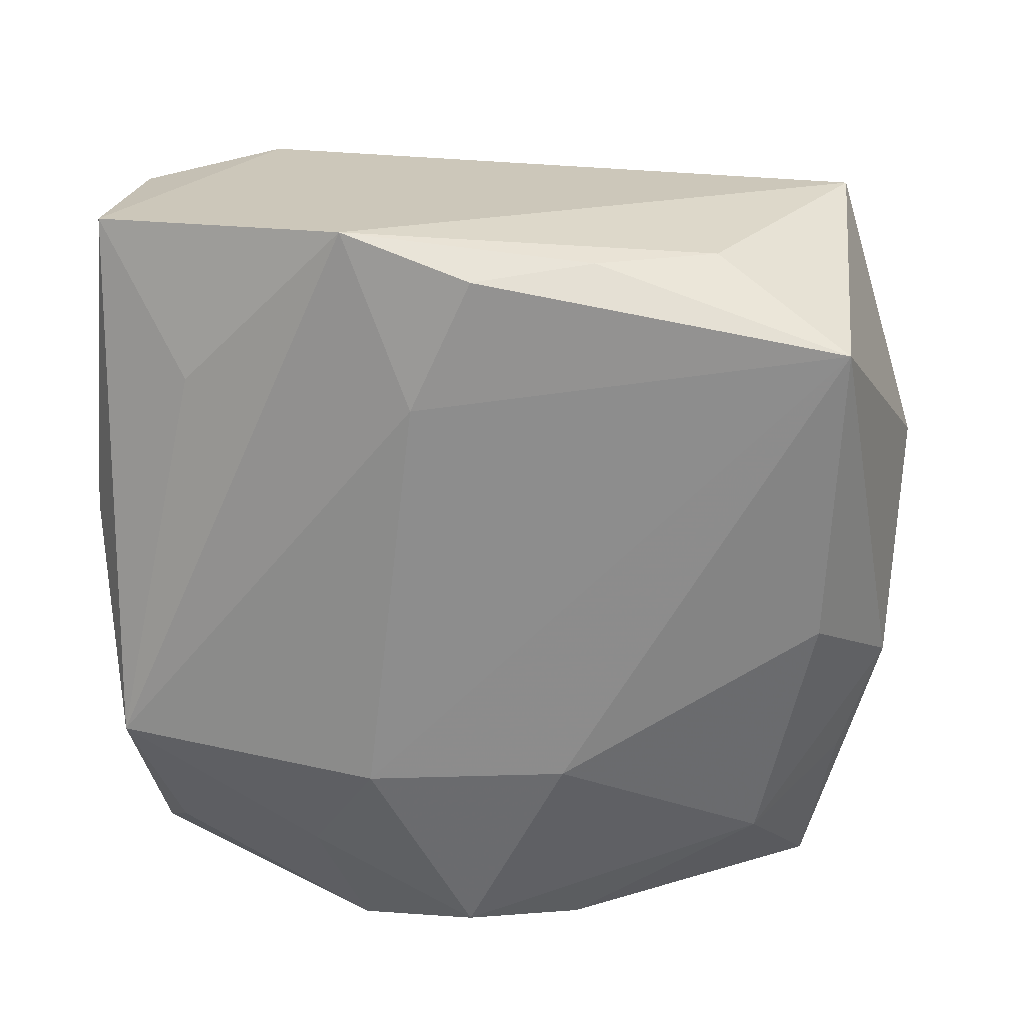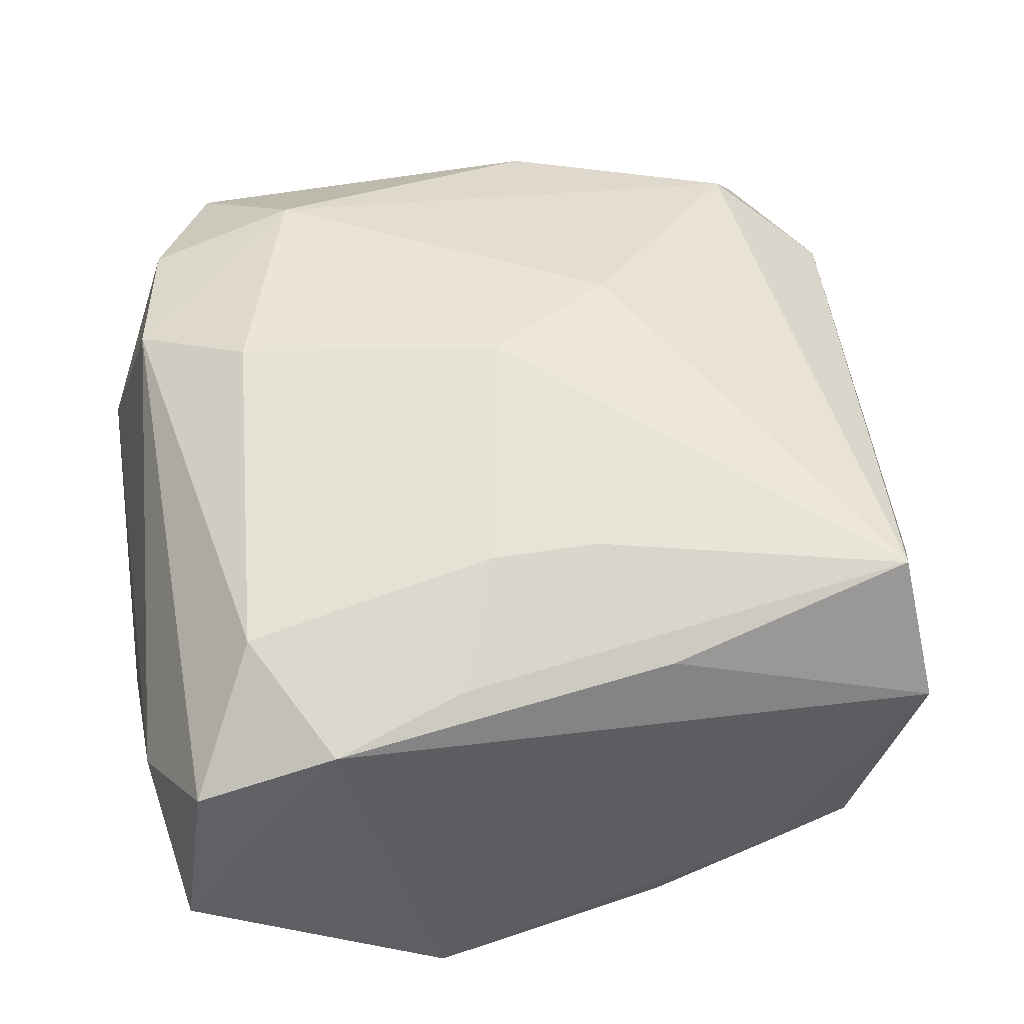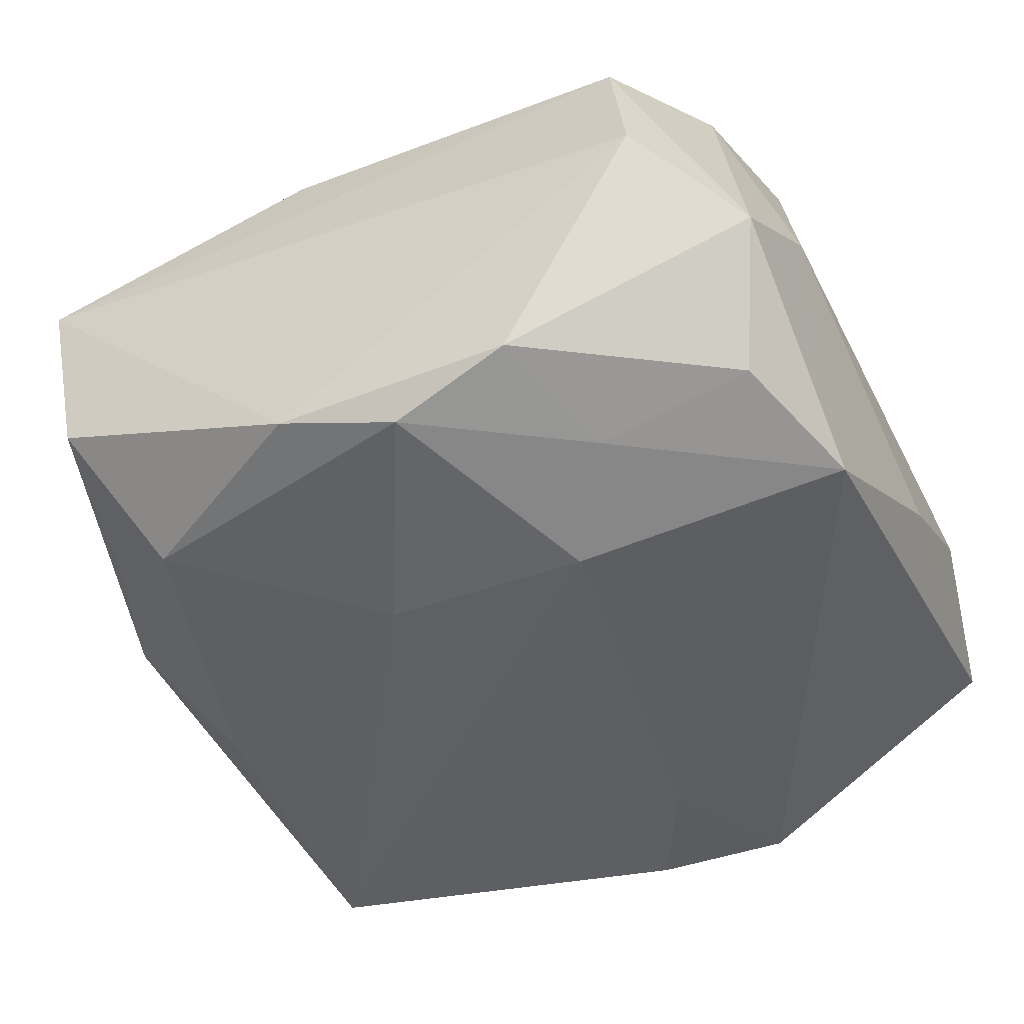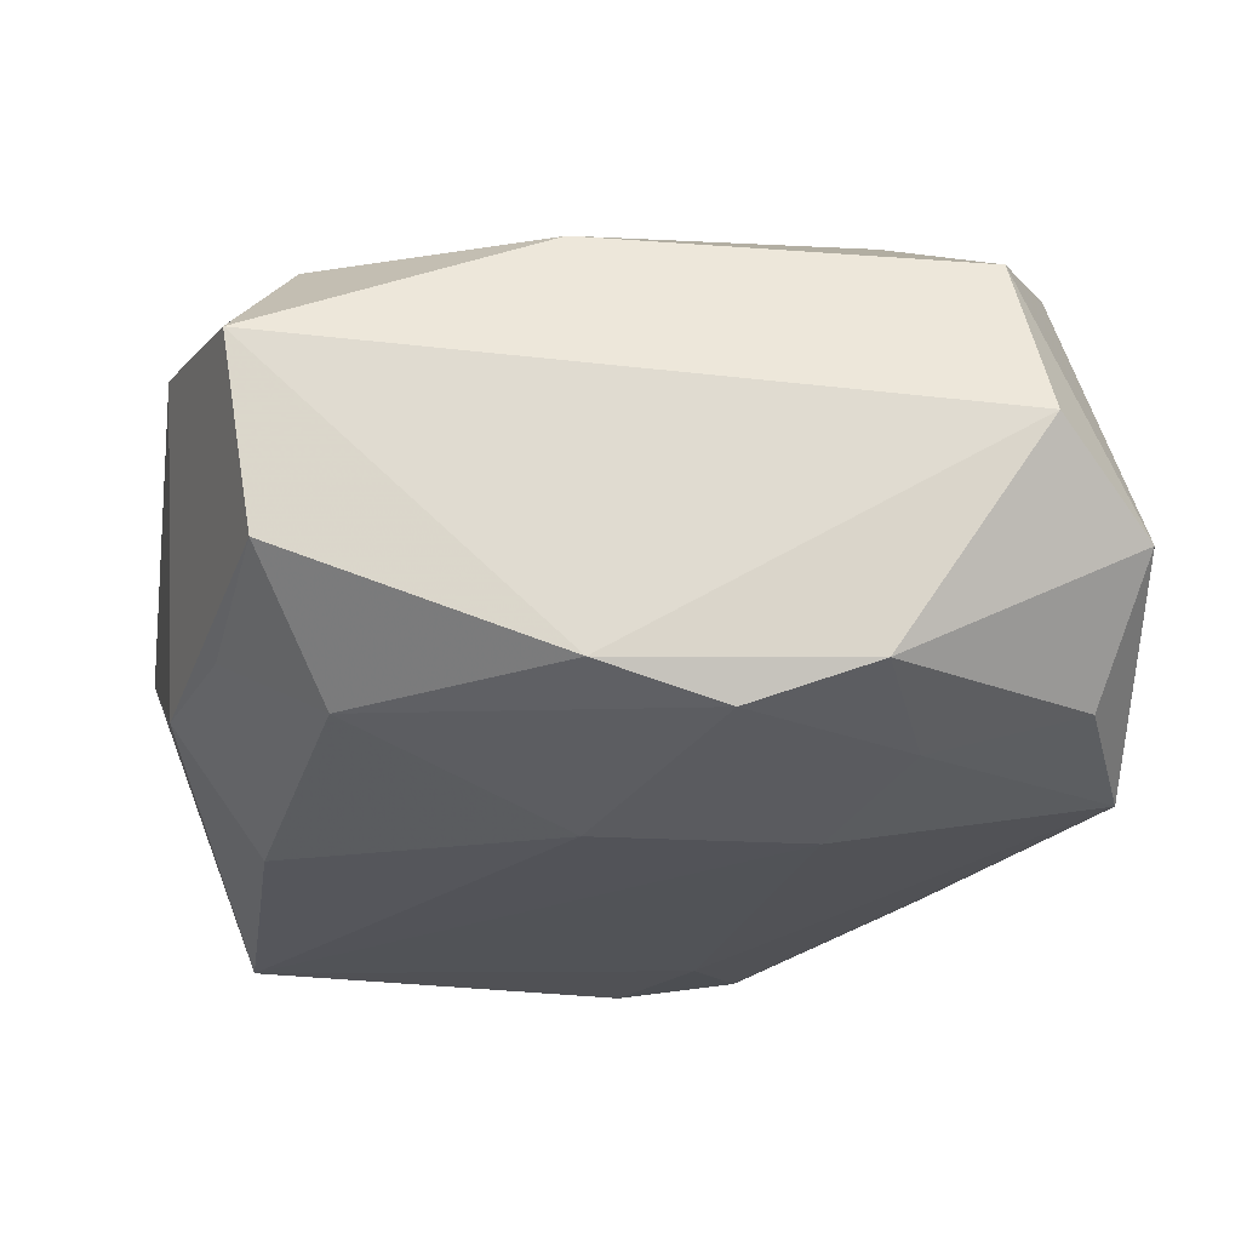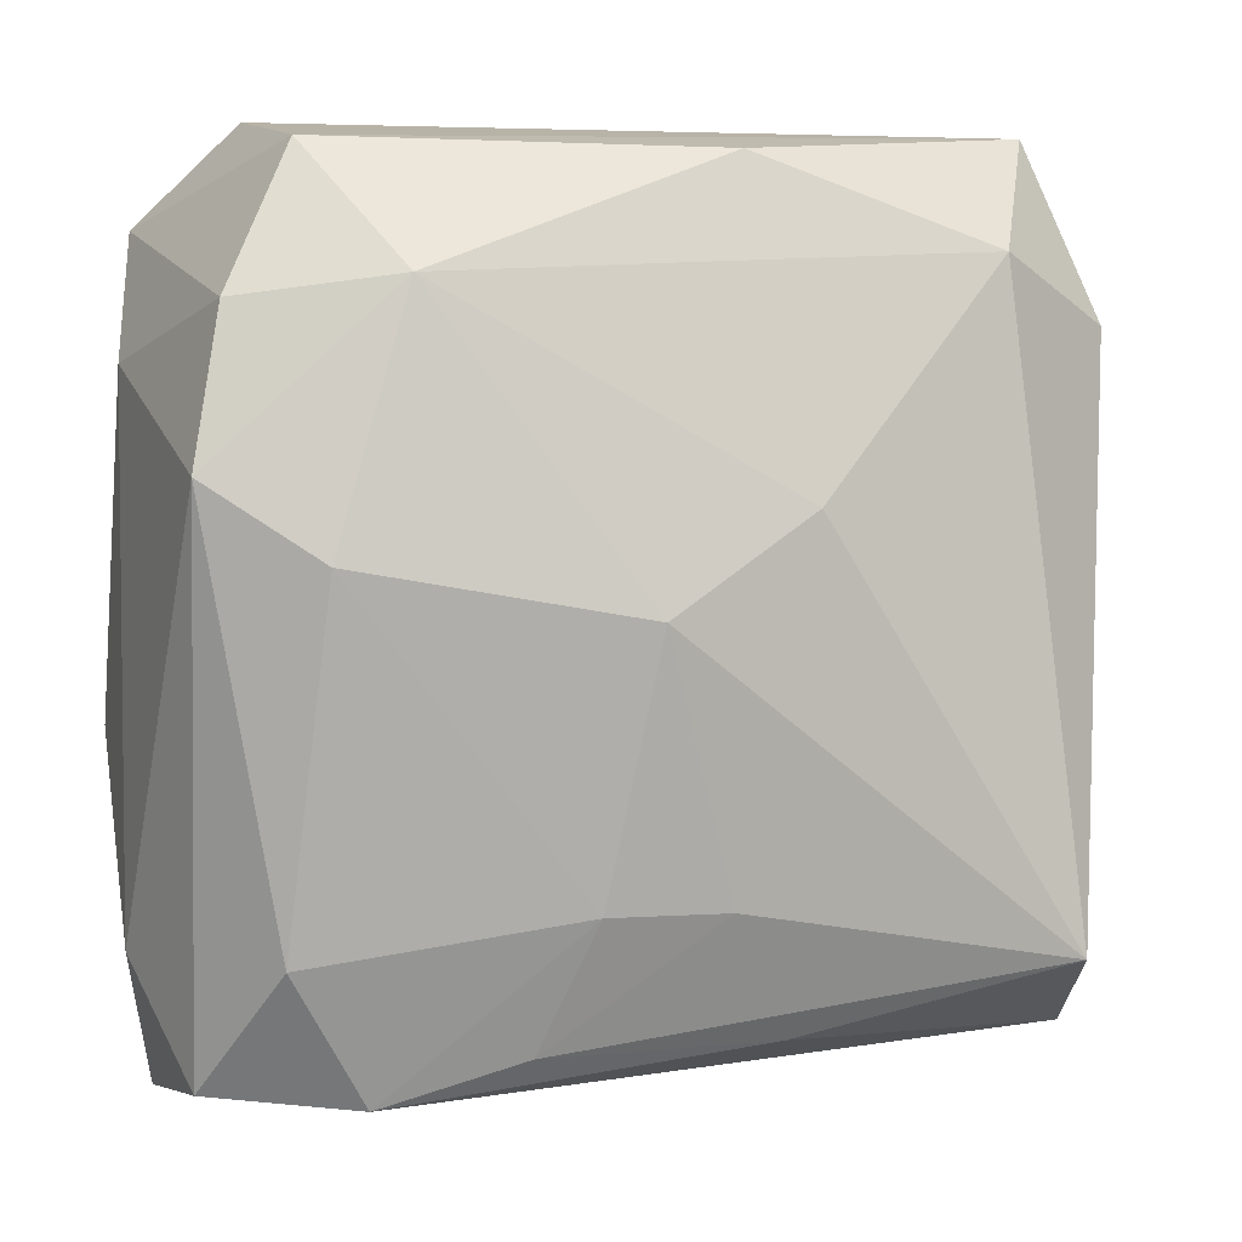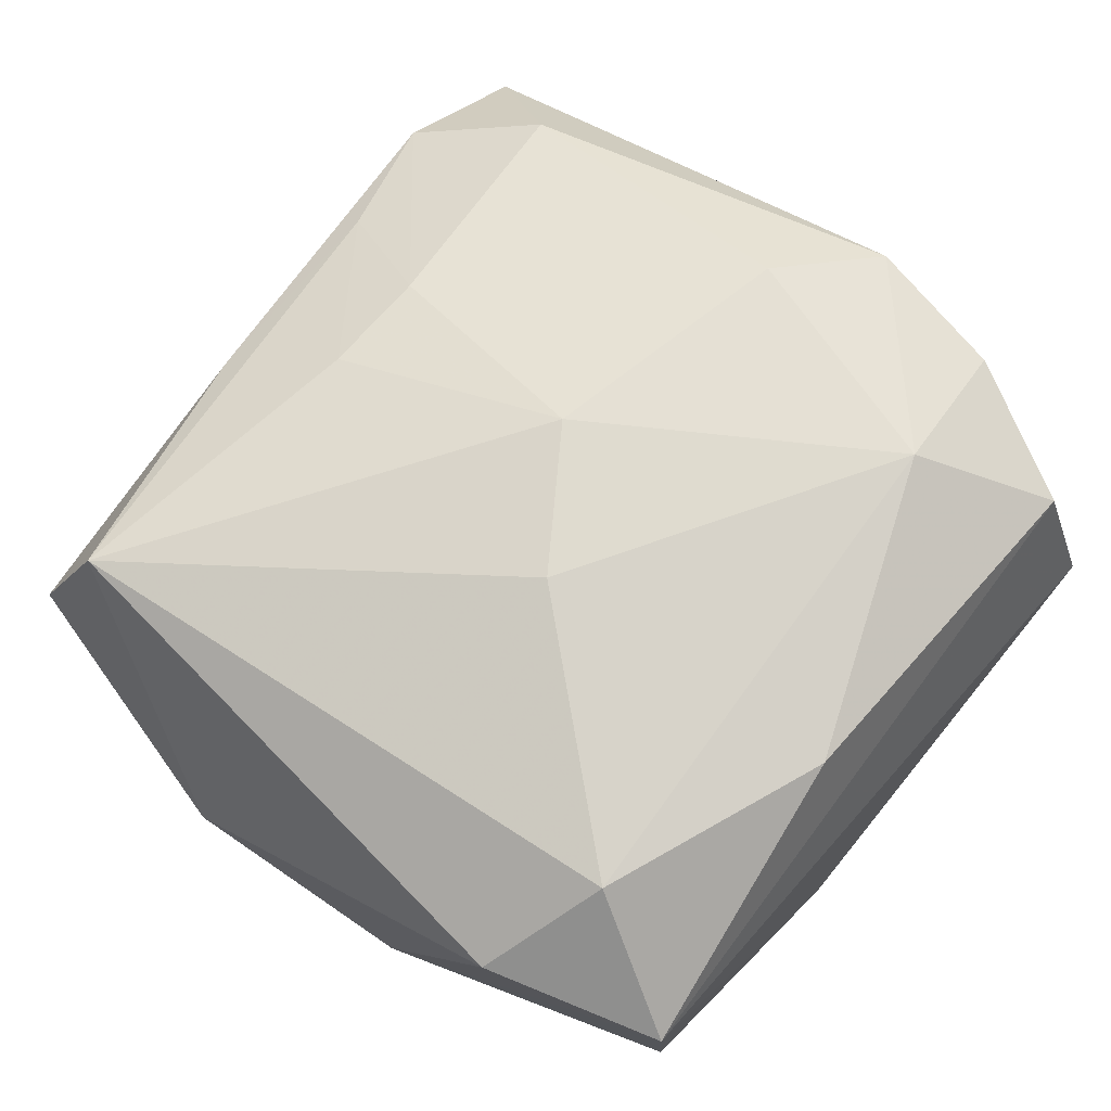
<metadata>
{"format":"obj","ext":"obj","renderer":"f3d","projection":"perspective","resolution":1024,"background":"white","views":[{"elev":-64.6,"azim":3.6,"up":"+Z"},{"elev":48.6,"azim":-8.8,"up":"+Z"},{"elev":-42.0,"azim":-153.6,"up":"+Z"},{"elev":-22.1,"azim":177.1,"up":"+Z"},{"elev":-1.1,"azim":-11.5,"up":"+Y"},{"elev":65.3,"azim":130.6,"up":"+Z"}]}
</metadata>
<code>
v -0.005102 -0.01841 -0.01869
v -0.03114 -0.007206 -0.006778
v -0.0002047 -0.001051 0.02101
v -0.02998 0.008795 -0.01479
v -0.009172 -0.03135 -0.01623
v -0.02323 0.0302 0.002578
v 0.03025 0.008005 -0.009977
v -0.0254 0.01751 0.01677
v 0.01935 0.02136 -0.01402
v -0.01282 0.02877 -0.01271
v 0.004212 0.01278 -0.0186
v 0.02654 -0.02067 -0.01869
v -0.02201 -0.01957 -0.01272
v -0.02807 -0.03025 -0.006095
v 0.03336 -0.007395 -0.001743
v -0.03005 -0.02108 0.0009207
v -0.01466 0.01888 0.01953
v 0.02388 0.02907 -0.006141
v 0.02596 0.0302 0.006752
v -0.003084 -0.01824 0.01662
v -0.0298 0.02415 -0.003399
v -0.0001192 -0.02779 -0.01839
v 0.02663 0.01704 -0.009353
v 0.005807 0.02747 0.01499
v -0.02104 0.02753 0.01371
v 0.009289 0.005684 0.01991
v -0.03065 0.0151 0.002363
v -0.0107 0.01223 -0.01869
v 0.009102 -0.0262 0.01191
v -0.02616 -0.0293 0.006649
v 0.0243 0.002328 -0.0173
v -0.01935 0.001983 0.02036
v -0.01587 0.01949 -0.01536
v -0.02705 0.00713 0.01797
v 0.0177 -0.02684 -0.01258
v -0.006483 -0.0269 0.01245
v -0.02677 0.01857 -0.01222
v -0.02131 -0.02128 0.01421
v 0.03049 0.01806 0.009215
v 0.02236 0.02175 0.01508
v 0.008721 -0.02778 -0.01583
v 0.02921 -0.02626 0.004208
v 0.004853 -0.01807 0.01661
v -0.01604 -0.02999 0.01064
v 0.004569 0.02941 -0.01325
v -0.004073 0.02796 -0.01559
v 0.0275 -0.02144 0.01437
f 28 1 4
f 39 47 15
f 6 19 45
f 12 1 28
f 16 34 27
f 38 44 20
f 34 38 32
f 32 20 3
f 38 20 32
f 7 39 15
f 15 12 7
f 7 12 31
f 19 39 7
f 6 45 10
f 11 12 28
f 31 12 11
f 40 39 19
f 47 39 40
f 25 19 6
f 15 47 42
f 42 12 15
f 16 27 2
f 2 27 4
f 2 14 16
f 4 14 2
f 13 14 4
f 30 44 38
f 30 14 44
f 16 14 30
f 30 34 16
f 30 38 34
f 43 47 3
f 3 20 43
f 18 45 19
f 19 7 18
f 6 10 21
f 4 27 21
f 21 25 6
f 28 4 33
f 46 10 45
f 46 11 28
f 28 33 46
f 46 33 10
f 31 11 9
f 45 18 9
f 9 46 45
f 11 46 9
f 9 7 31
f 3 47 26
f 47 40 26
f 24 40 19
f 19 25 24
f 17 24 25
f 34 32 17
f 17 32 3
f 3 26 17
f 17 26 40
f 40 24 17
f 29 42 47
f 44 42 29
f 44 14 5
f 5 42 44
f 14 13 5
f 5 4 1
f 5 13 4
f 36 20 44
f 36 43 20
f 47 43 36
f 36 29 47
f 44 29 36
f 4 21 37
f 37 21 10
f 37 33 4
f 10 33 37
f 23 18 7
f 7 9 23
f 23 9 18
f 34 17 8
f 8 17 25
f 25 21 8
f 8 27 34
f 8 21 27
f 12 42 35
f 42 5 35
f 1 12 22
f 22 5 1
f 41 35 5
f 5 22 41
f 12 35 41
f 41 22 12

</code>
